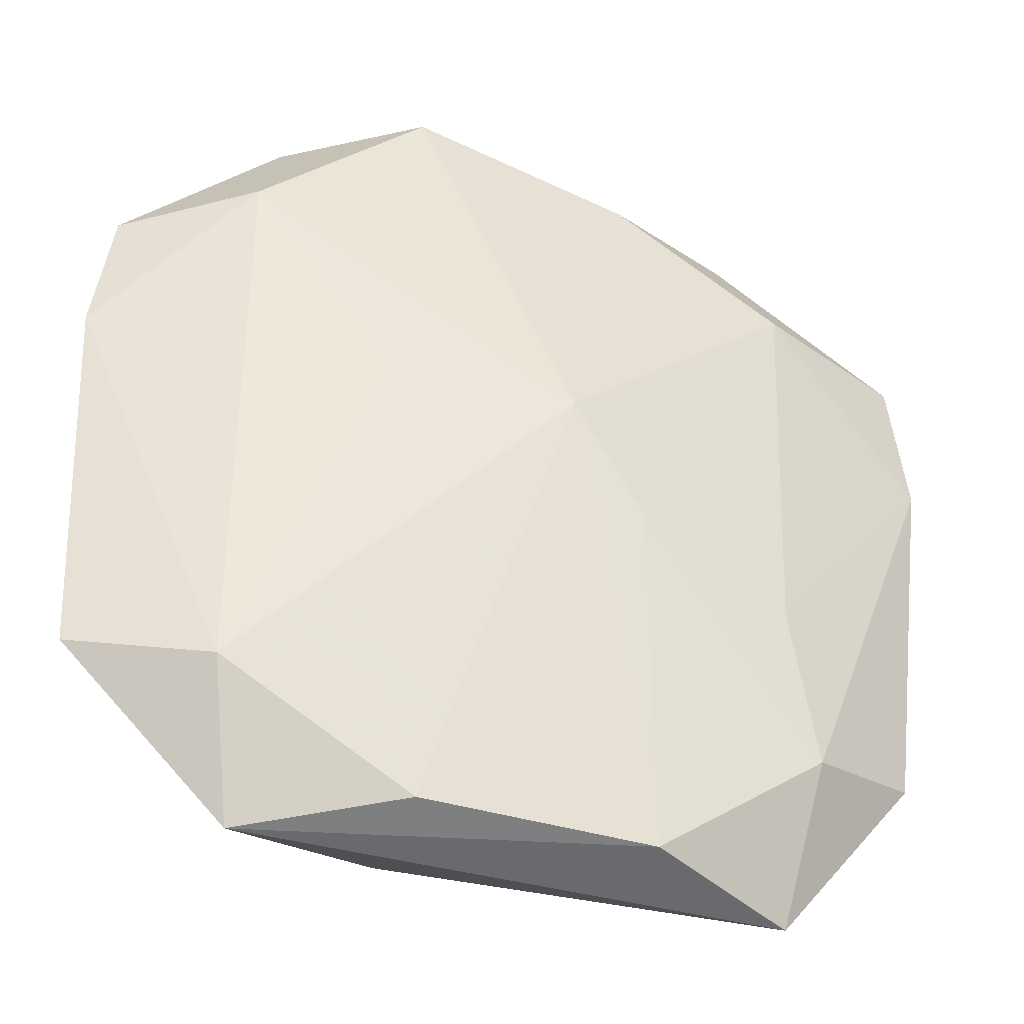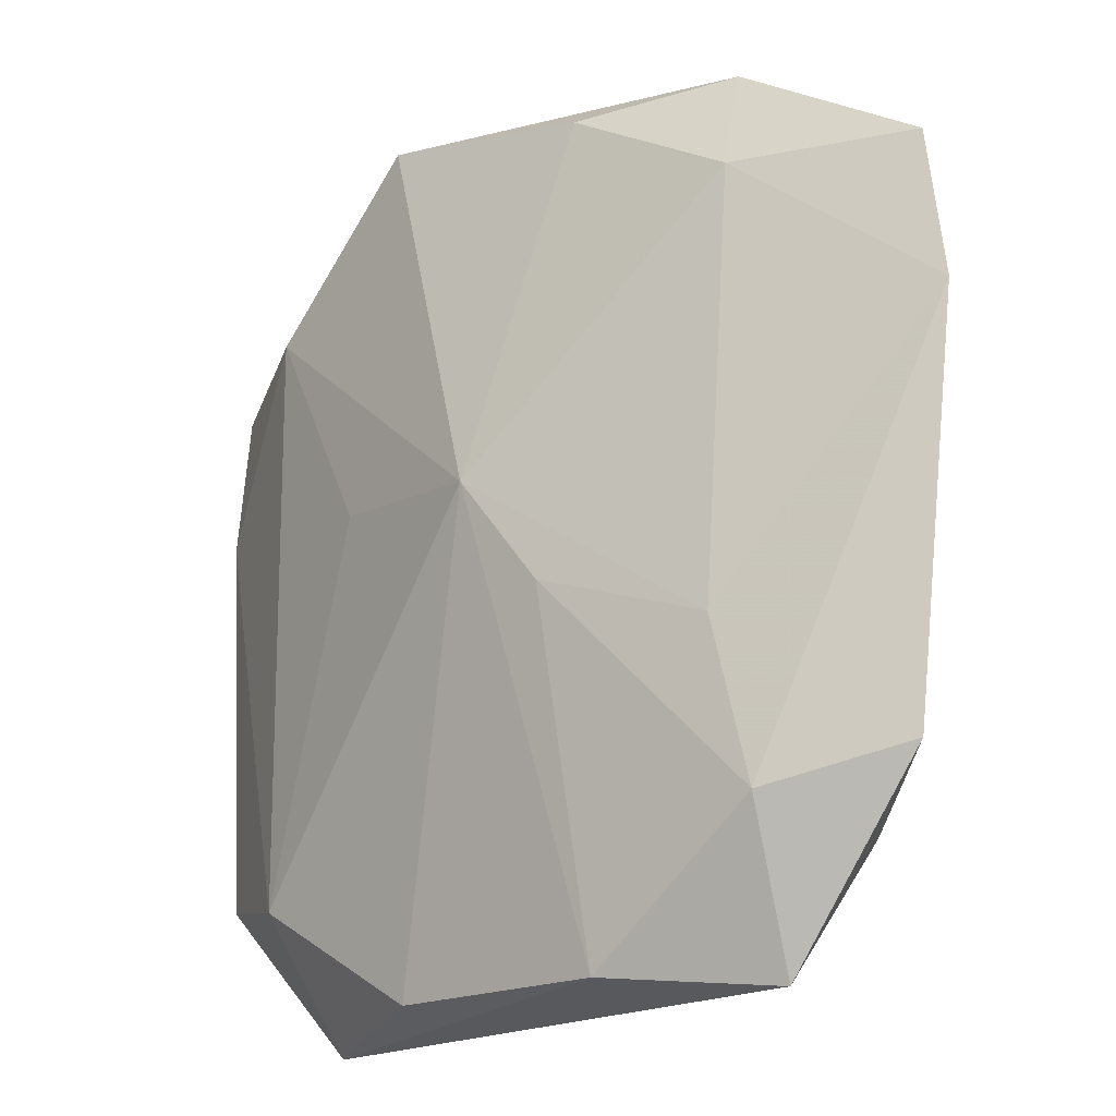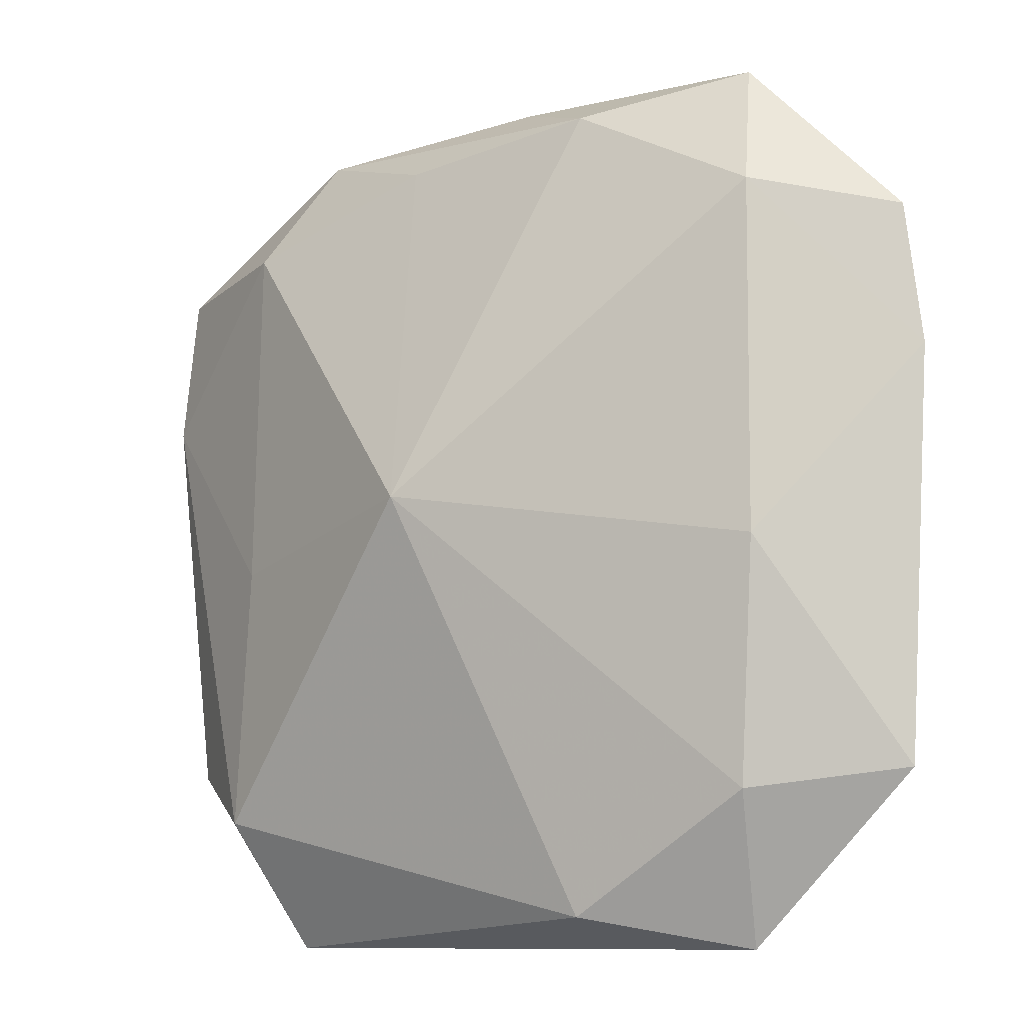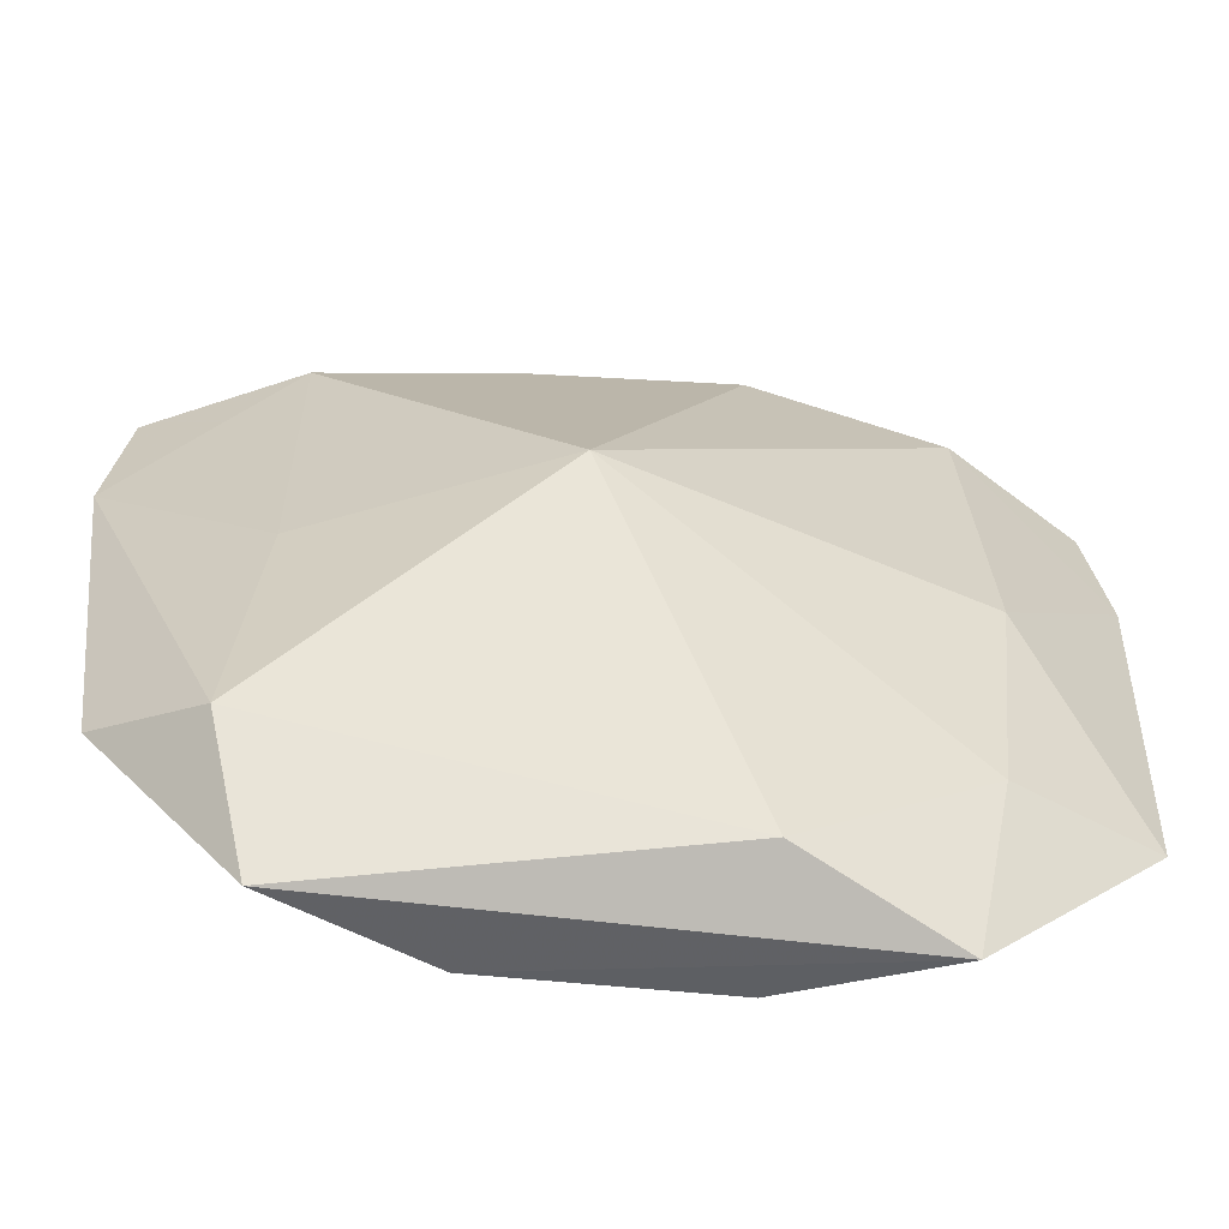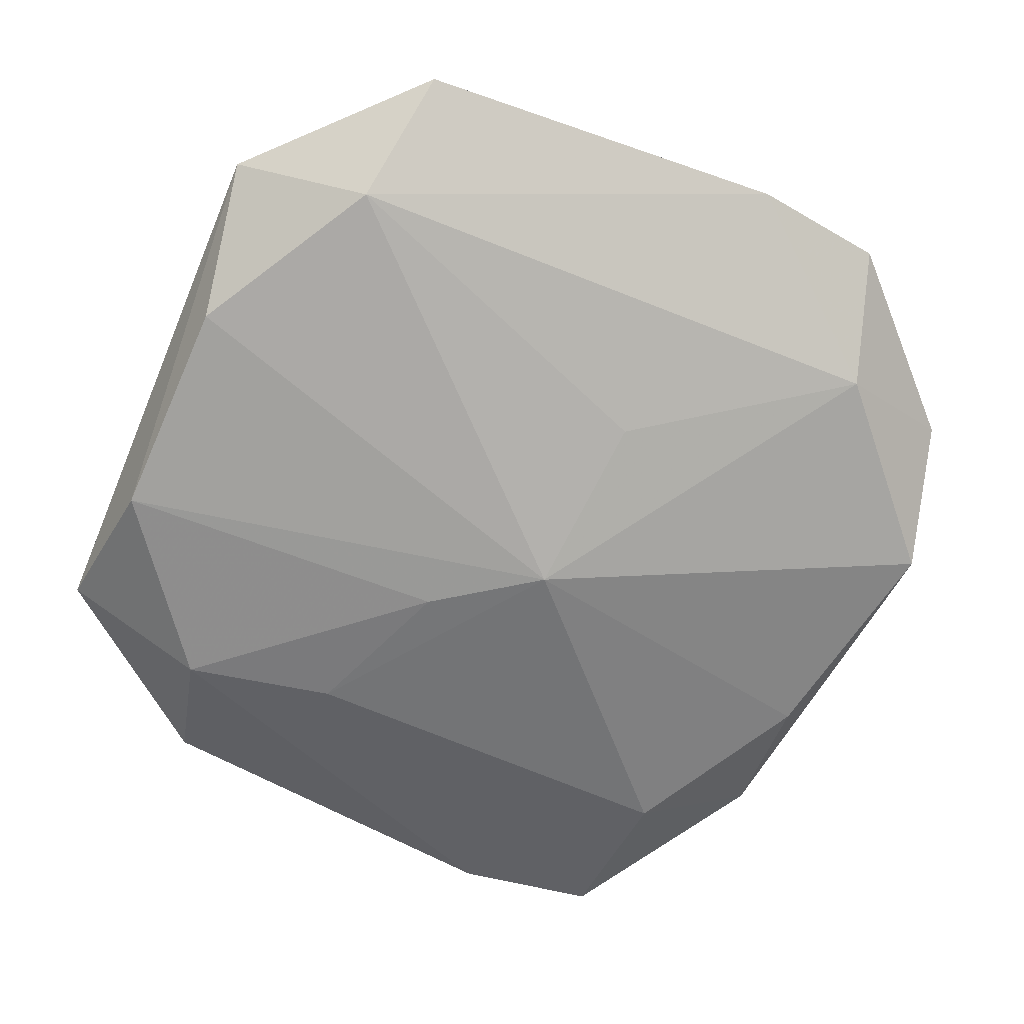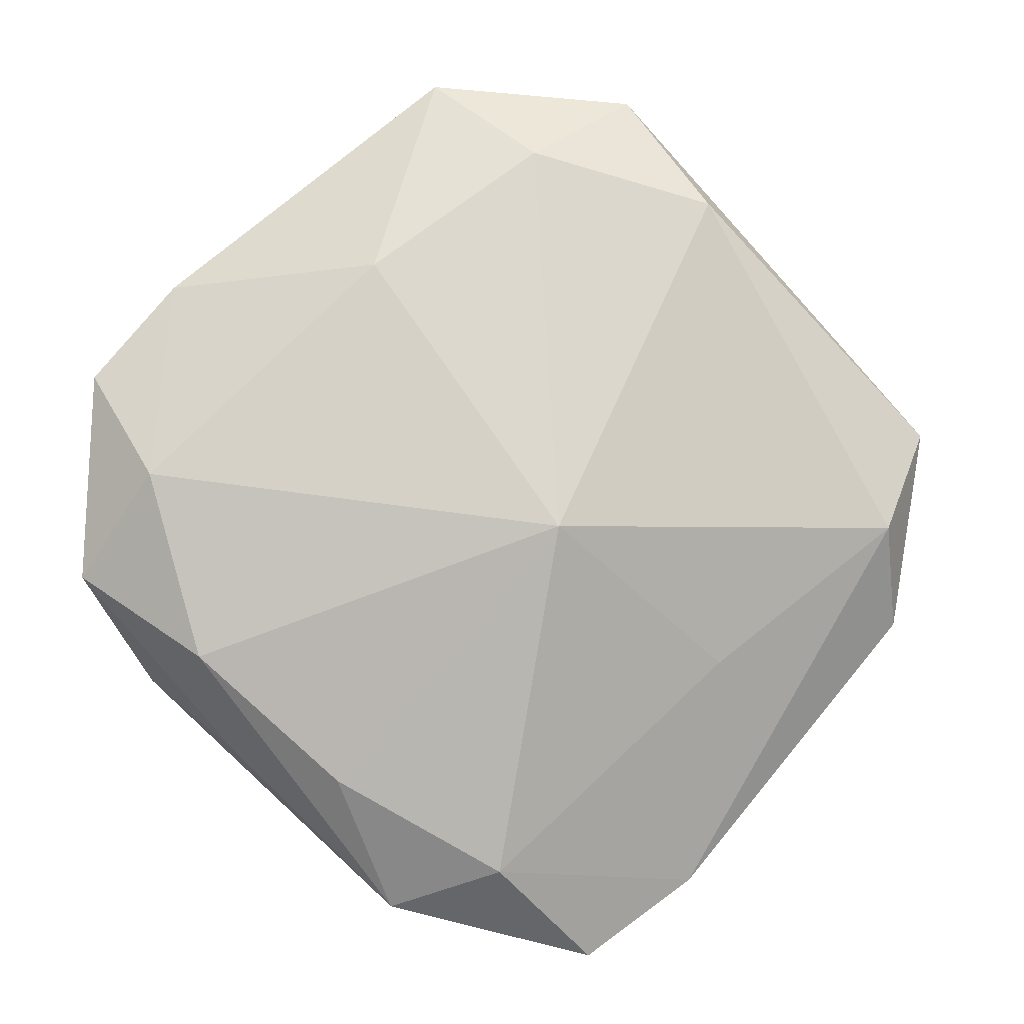
<metadata>
{"format":"obj","ext":"obj","renderer":"f3d","projection":"perspective","resolution":1024,"background":"white","views":[{"elev":-39.5,"azim":147.7,"up":"+Y"},{"elev":-19.9,"azim":-149.7,"up":"+Y"},{"elev":-9.8,"azim":21.4,"up":"+Y"},{"elev":-60.6,"azim":-19.9,"up":"+Y"},{"elev":-56.8,"azim":66.7,"up":"+Z"},{"elev":76.0,"azim":-133.2,"up":"+Z"}]}
</metadata>
<code>
v 0.01023 0.003461 -0.003682
v -0.01821 -0.01712 -0.0001729
v 0.005123 -0.02266 0.005062
v -0.003893 -0.003881 -0.007828
v -0.0136 0.02353 -0.003561
v 0.00542 0.02191 0.004637
v 0.01501 -0.01613 0.007124
v 0.01604 -0.00299 0.008387
v 0.006969 -0.02308 -0.002555
v -0.01523 -0.01595 -0.007502
v -0.01333 -0.007149 -0.007828
v 0.008134 0.02512 -0.002982
v -0.02462 0.01621 -0.006036
v -0.004755 0.02241 -0.00542
v -0.01701 0.01704 -0.0003299
v 0.0236 -0.0151 0.005256
v -0.02564 0.007949 -0.00621
v 0.02377 0.01478 0.005079
v -0.02288 -0.0141 -0.005416
v 0.0005775 0.002167 -0.007828
v 0.01576 0.01652 0.007153
v -0.005943 0.02073 0.001811
v -0.01467 0.01631 -0.007562
v -0.005589 -0.02336 -0.005506
v -0.01501 -0.02435 -0.003535
v -0.01702 -0.002477 0.0005263
v 0.02478 0.00704 0.005365
v 0.0004065 0.02423 -0.000352
v 0.01484 0.02395 0.002962
v -0.004524 0.0002328 0.008223
v 0.01728 -0.01677 -0.0001519
v 0.01744 0.01644 -0.0003051
v 0.0145 -0.02435 0.003236
f 27 31 32
f 29 32 12
f 25 2 19
f 26 2 30
f 31 33 9
f 3 2 25
f 25 33 3
f 30 2 3
f 16 31 27
f 16 33 31
f 27 32 18
f 32 29 18
f 18 21 27
f 18 29 21
f 30 22 15
f 15 26 30
f 30 21 6
f 6 22 30
f 21 29 6
f 13 15 5
f 5 15 22
f 5 23 13
f 5 14 23
f 12 14 5
f 22 6 5
f 31 9 20
f 12 32 20
f 20 14 12
f 23 14 20
f 23 20 11
f 11 20 4
f 2 26 17
f 17 15 13
f 26 15 17
f 17 19 2
f 13 23 17
f 23 11 17
f 24 33 25
f 24 9 33
f 4 20 24
f 24 20 9
f 8 21 30
f 8 16 27
f 27 21 8
f 28 29 12
f 12 5 28
f 28 6 29
f 28 5 6
f 1 32 31
f 31 20 1
f 1 20 32
f 10 11 4
f 4 24 10
f 19 17 10
f 10 17 11
f 25 19 10
f 10 24 25
f 16 8 7
f 7 3 33
f 33 16 7
f 30 3 7
f 7 8 30

</code>
